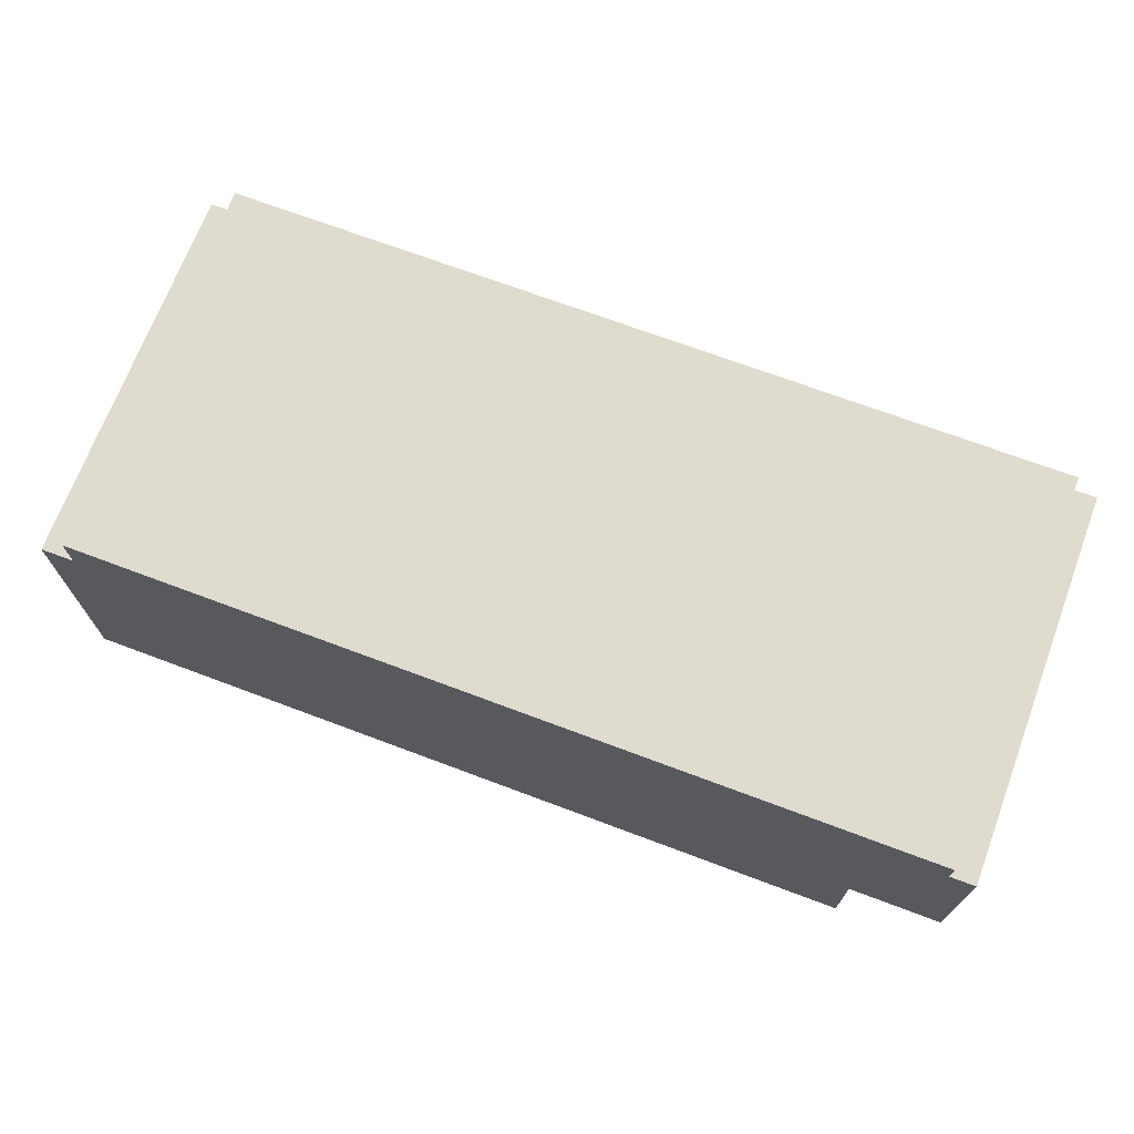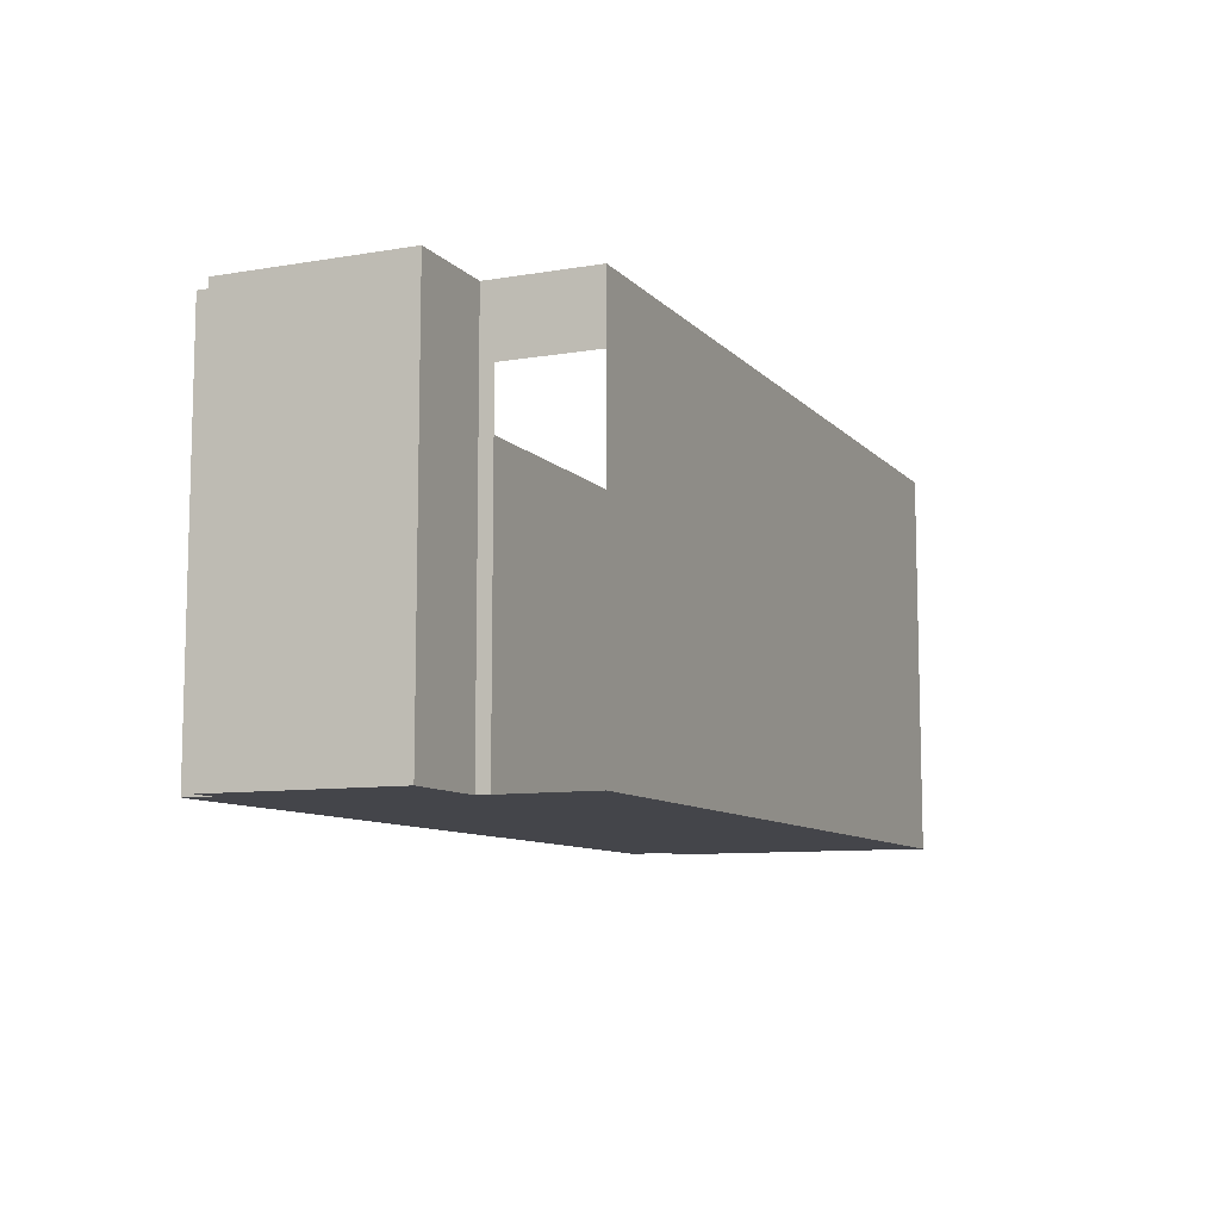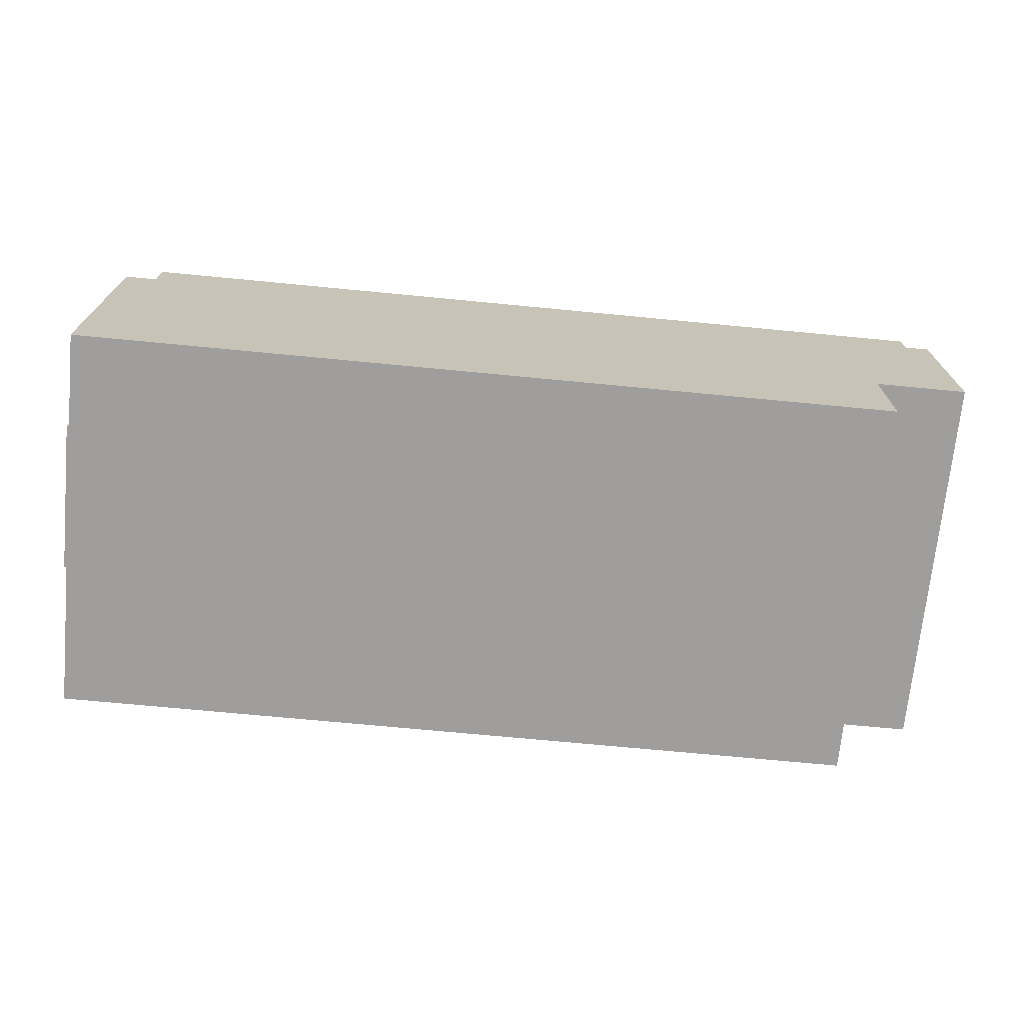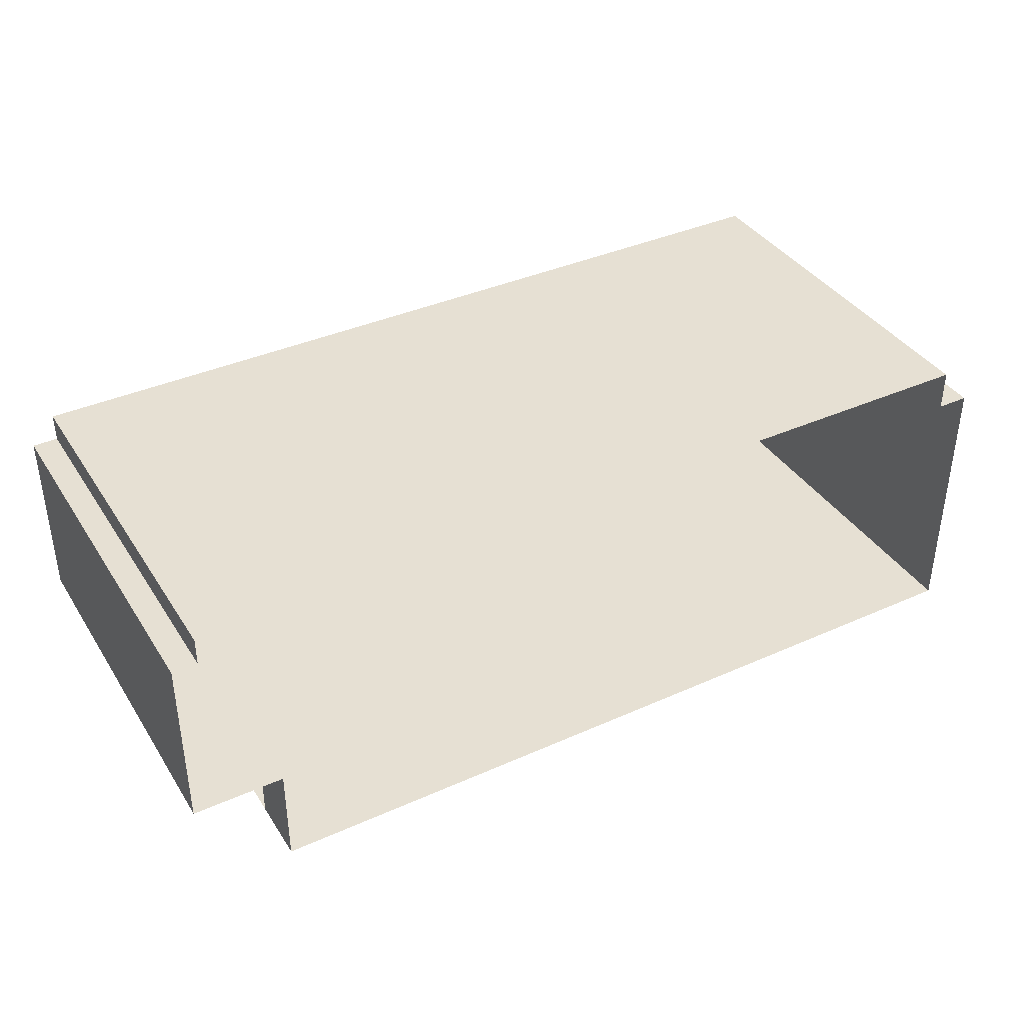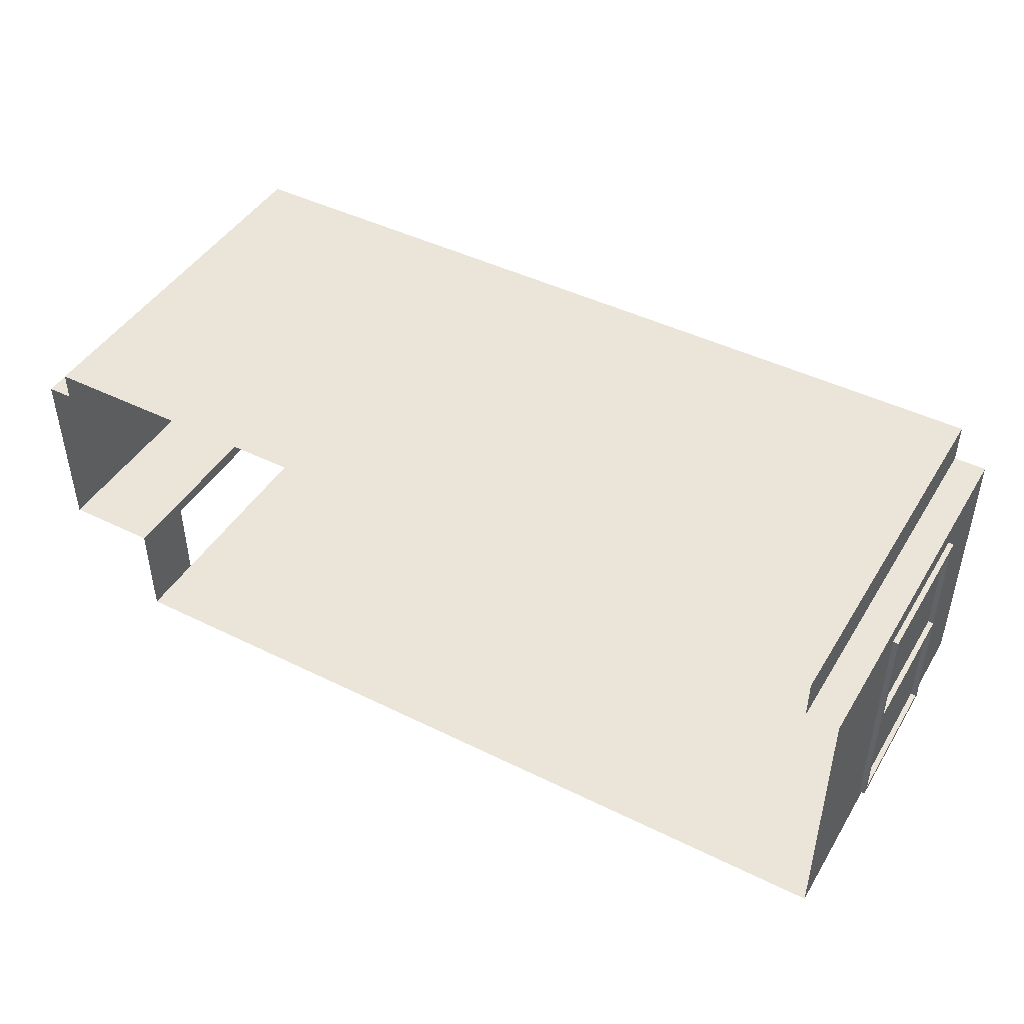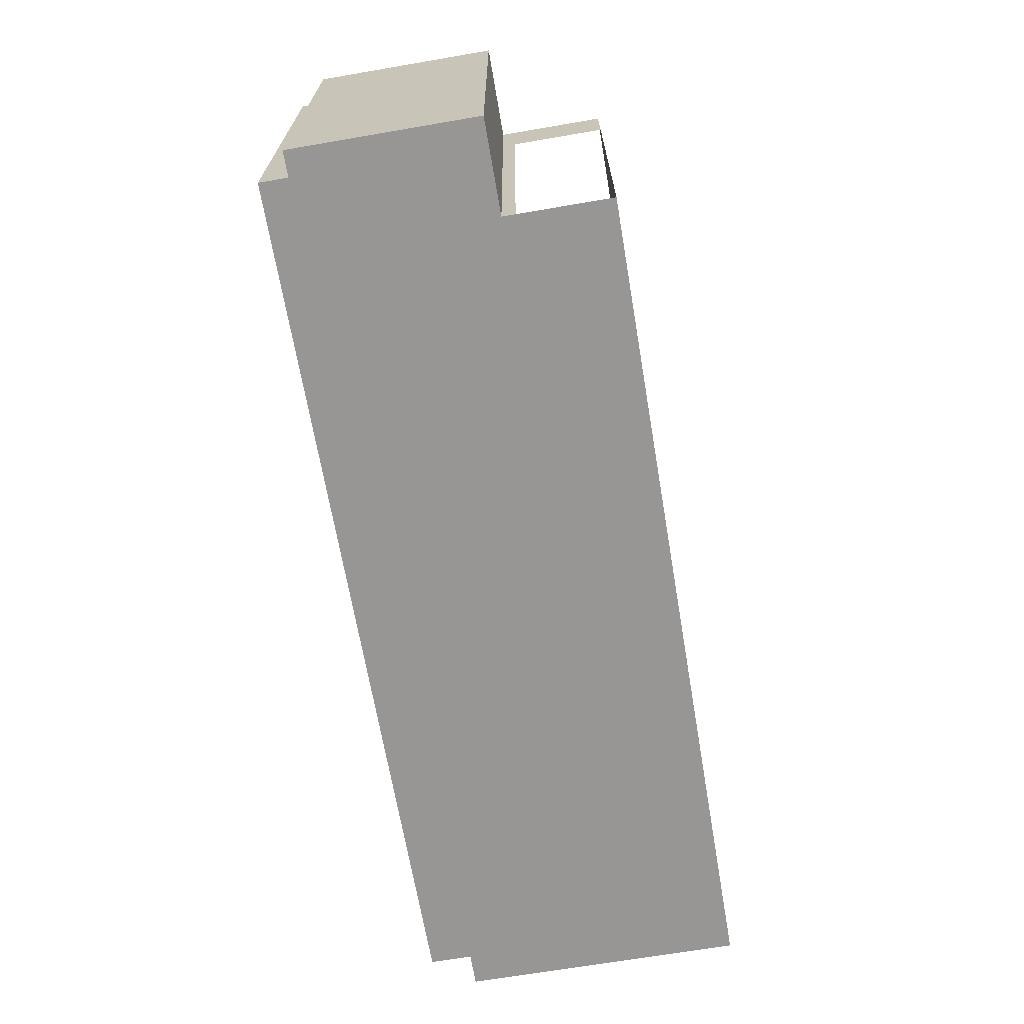
<metadata>
{"format":"obj","ext":"obj","renderer":"f3d","projection":"perspective","resolution":1024,"background":"white","views":[{"elev":70.3,"azim":20.6,"up":"+Z"},{"elev":-9.3,"azim":113.8,"up":"+Y"},{"elev":-70.9,"azim":-5.5,"up":"+Z"},{"elev":38.4,"azim":150.6,"up":"+Z"},{"elev":45.0,"azim":-150.3,"up":"+Z"},{"elev":-67.9,"azim":99.7,"up":"+Y"}]}
</metadata>
<code>
g Mesh1 ventana2_1 DES046 Model
v 4.282 9.123 -8.775
v 4.282 9.004 -8.796
v 4.282 9.004 -8.775
f 1 2 3
v 4.282 9.123 -8.796
f 2 1 4
f 3 2 1
v 4.282 9.001 -8.81
f 2 5 3
v 4.282 9.851 -8.81
f 5 2 6
f 6 2 5
f 6 2 4
f 4 2 6
f 4 1 2
v 4.282 9.801 -8.76
f 1 7 4
f 3 7 1
v 4.282 8.501 -8.76
f 3 8 7
f 5 8 3
v 4.282 8.451 -8.81
f 9 8 5
v 4.281 8.501 -7.71
f 8 9 10
f 5 8 9
f 3 8 5
f 7 8 3
v 4.332 8.501 -8.76
f 11 7 8
v 4.332 9.801 -8.76
f 7 11 12
f 8 7 11
f 12 11 7
v 4.332 9.851 -8.81
f 13 11 12
v 4.332 8.451 -8.81
f 14 11 13
v 4.331 8.501 -7.71
f 11 14 15
f 13 11 14
f 12 11 13
v 4.331 9.801 -7.71
f 11 16 12
f 16 11 15
f 15 11 16
f 11 10 15
f 10 11 8
f 8 11 10
f 15 10 11
f 10 16 15
v 4.281 9.801 -7.71
f 16 10 17
f 17 10 16
v 4.281 8.501 -7.66
f 10 18 17
f 9 18 10
v 4.281 8.451 -7.66
f 18 9 19
f 19 9 18
f 14 19 9
v 4.331 8.451 -7.66
f 19 14 20
f 9 19 14
f 20 14 19
v 4.331 8.501 -7.66
f 21 14 20
f 14 21 15
f 20 14 21
f 15 21 14
f 15 21 16
f 16 21 15
v 4.331 9.801 -7.66
f 16 21 22
f 22 21 16
f 22 18 21
v 4.281 9.801 -7.66
f 18 22 23
f 23 22 18
v 4.281 9.801 -6.66
f 22 24 23
v 4.331 9.801 -6.779
f 24 22 25
f 23 24 22
v 4.281 9.851 -6.61
f 24 26 23
v 4.281 9.123 -6.646
f 27 26 24
v 4.281 9.123 -6.625
f 28 26 27
v 4.281 9.004 -6.625
f 29 26 28
v 4.281 8.451 -6.61
f 29 30 26
v 4.281 8.501 -6.66
f 31 30 29
f 30 31 19
f 19 31 30
f 18 19 31
f 21 19 18
f 19 21 20
f 18 19 21
f 31 19 18
f 31 21 18
v 4.331 8.501 -6.66
f 21 31 32
f 18 21 31
f 21 18 22
f 21 25 22
v 4.331 9.801 -6.66
f 21 33 25
f 33 21 32
f 32 21 33
f 32 31 21
f 31 33 32
f 33 31 24
f 24 31 33
v 4.281 9.004 -6.646
f 31 34 24
f 34 31 29
f 24 34 31
f 24 34 27
f 27 34 24
f 34 28 27
f 28 34 29
f 29 34 28
f 29 31 34
f 29 30 31
f 26 30 29
v 4.331 8.451 -6.61
f 35 26 30
v 4.331 9.851 -6.61
f 26 35 36
f 30 26 35
f 36 35 26
f 32 35 36
f 35 32 20
f 20 32 35
f 21 20 32
f 20 21 19
f 32 20 21
f 35 19 20
f 19 35 30
f 20 19 35
f 30 35 19
f 36 35 32
f 32 36 33
f 33 36 32
f 33 36 25
f 25 36 33
f 25 36 22
f 22 36 25
v 4.331 9.851 -7.66
f 22 36 37
f 37 36 22
f 37 26 36
v 4.281 9.851 -7.66
f 26 37 38
f 38 37 26
f 37 23 38
f 23 37 22
f 38 23 37
f 17 23 38
f 17 18 23
f 17 18 10
f 23 18 17
f 38 23 17
f 23 26 38
f 23 26 24
f 38 26 23
f 24 26 27
f 27 26 28
f 28 26 29
f 27 28 34
f 17 38 7
f 7 38 17
f 6 7 38
f 6 4 7
f 7 4 6
f 4 7 1
f 1 7 3
f 38 7 6
v 4.281 9.851 -7.71
f 6 38 39
f 39 38 6
f 37 39 38
v 4.331 9.851 -7.71
f 39 37 40
f 40 37 39
f 13 37 40
f 13 12 37
f 37 12 13
v 4.331 9.801 -7.737
f 41 37 12
f 16 37 41
f 16 22 37
f 37 22 16
f 22 37 23
f 41 37 16
f 12 37 41
f 17 12 41
f 12 17 7
f 7 17 12
f 41 12 17
f 12 16 41
f 12 16 11
f 41 16 12
f 17 41 16
f 16 41 17
f 40 37 13
f 13 39 40
f 39 13 6
f 6 13 39
f 13 5 6
f 5 13 9
f 6 5 13
f 9 13 5
f 9 13 14
f 14 13 9
f 40 39 13
f 38 39 37
f 10 18 9
f 10 9 8
f 36 26 37
f 25 22 24
f 22 25 21
f 25 33 21
f 24 25 33
f 33 25 24
f 32 33 31
f 15 16 10
f 15 14 11
f 3 5 2
g Mesh2 ventana2_1 DES046 Model
l 2 3
l 4 2
l 1 4
l 3 1
g Mesh3 ventana2_1 DES046 Model
l 11 15
l 11 8
l 12 11
l 12 7
l 41 12
l 16 41
l 16 17
l 16 15
l 15 10
l 8 10
l 7 8
l 17 7
l 17 10
g Mesh4 ventana2_1 DES046 Model
l 5 6
l 9 5
l 14 9
l 14 13
l 20 14
l 21 20
l 21 18
l 22 21
l 22 23
l 37 22
l 40 37
l 13 40
l 13 6
l 6 39
l 40 39
l 39 38
l 37 38
l 37 36
l 36 26
l 36 35
l 35 30
l 35 20
l 20 19
l 18 19
l 18 31
l 23 18
l 24 23
l 31 24
l 32 31
l 32 33
l 21 32
l 33 24
l 33 25
l 25 22
l 38 23
l 38 26
l 26 30
l 30 19
l 19 9
g Mesh5 ventana2_1 DES046 Model
l 29 28
l 34 29
l 27 34
l 28 27
g Mesh6 DES046 Model
v 12.46 11.15 -6.288
v 12.69 7.551 -6.288
v 12.46 7.551 -6.288
f 42 43 44
v 12.69 11.15 -6.288
f 43 42 45
f 44 43 42
v 12.69 7.551 -7.968
f 46 44 43
v 11.84 7.551 -7.968
f 47 44 46
v 12.46 7.551 -6.028
f 47 48 44
v 4.631 7.551 -6.41
f 49 48 47
v 4.631 7.551 -6.03
f 48 49 50
f 50 49 48
v 4.631 11.15 -6.03
f 49 51 50
v 4.631 11.15 -6.41
f 51 49 52
f 50 51 49
f 51 48 50
v 12.46 11.15 -6.028
f 48 51 53
f 50 48 51
f 53 51 48
f 42 48 53
f 48 42 44
f 53 48 42
f 44 42 48
f 44 48 47
f 47 48 49
v 11.84 7.551 -8.938
f 54 49 47
v 4.332 7.551 -8.94
f 55 49 54
v 4.332 7.551 -8.81
f 56 49 55
v 4.331 7.551 -6.61
f 57 49 56
v 4.331 7.551 -6.41
f 49 57 58
f 58 57 49
v 4.331 11.15 -6.41
f 57 59 58
v 4.331 8.451 -6.61
f 59 57 60
f 58 59 57
f 59 49 58
f 49 59 52
f 58 49 59
f 52 59 49
f 52 49 51
f 60 57 59
f 56 60 57
v 4.332 8.451 -8.81
f 60 56 61
f 57 60 56
f 61 56 60
f 61 56 55
f 55 56 61
f 55 49 56
f 54 49 55
f 47 49 54
v 11.84 7.551 -8.088
f 54 47 62
f 62 47 54
v 11.84 10.55 -8.088
f 62 47 63
f 63 47 62
v 11.84 11.15 -7.968
f 64 63 47
v 11.84 11.15 -8.938
f 63 64 65
f 47 63 64
f 65 64 63
v 11.84 10.55 -8.938
f 63 65 66
f 66 65 63
v 4.332 11.15 -8.94
f 67 66 65
f 55 66 67
f 66 55 54
f 54 55 66
f 67 66 55
f 65 66 67
f 67 61 55
v 4.332 9.851 -8.81
f 67 68 61
v 4.331 9.851 -6.61
f 67 69 68
f 59 69 67
f 59 60 69
f 69 60 59
f 67 69 59
f 68 69 67
f 61 68 67
f 55 61 67
v 12.69 11.15 -7.968
f 47 70 64
f 70 47 46
f 46 47 70
f 46 44 47
f 43 44 46
f 43 70 46
f 70 43 45
f 45 43 70
f 45 42 43
f 46 70 43
f 64 70 47
f 56 49 57
g Mesh7 DES046 Model
l 43 44
l 43 45
l 46 43
l 46 70
l 46 47
l 47 64
l 47 62
l 62 63
l 62 54
l 54 55
l 54 66
l 66 65
l 63 66
l 65 67
l 64 65
l 70 64
l 70 45
l 45 42
l 44 42
l 44 48
l 48 53
l 48 50
l 50 51
l 50 49
l 49 52
l 49 58
l 58 59
l 58 57
l 56 57
l 55 56
l 55 67
l 59 67
l 52 59
l 51 52
l 53 51
l 42 53
g Mesh8 DES046 Model
l 60 69
l 61 60
l 61 68
l 69 68

</code>
